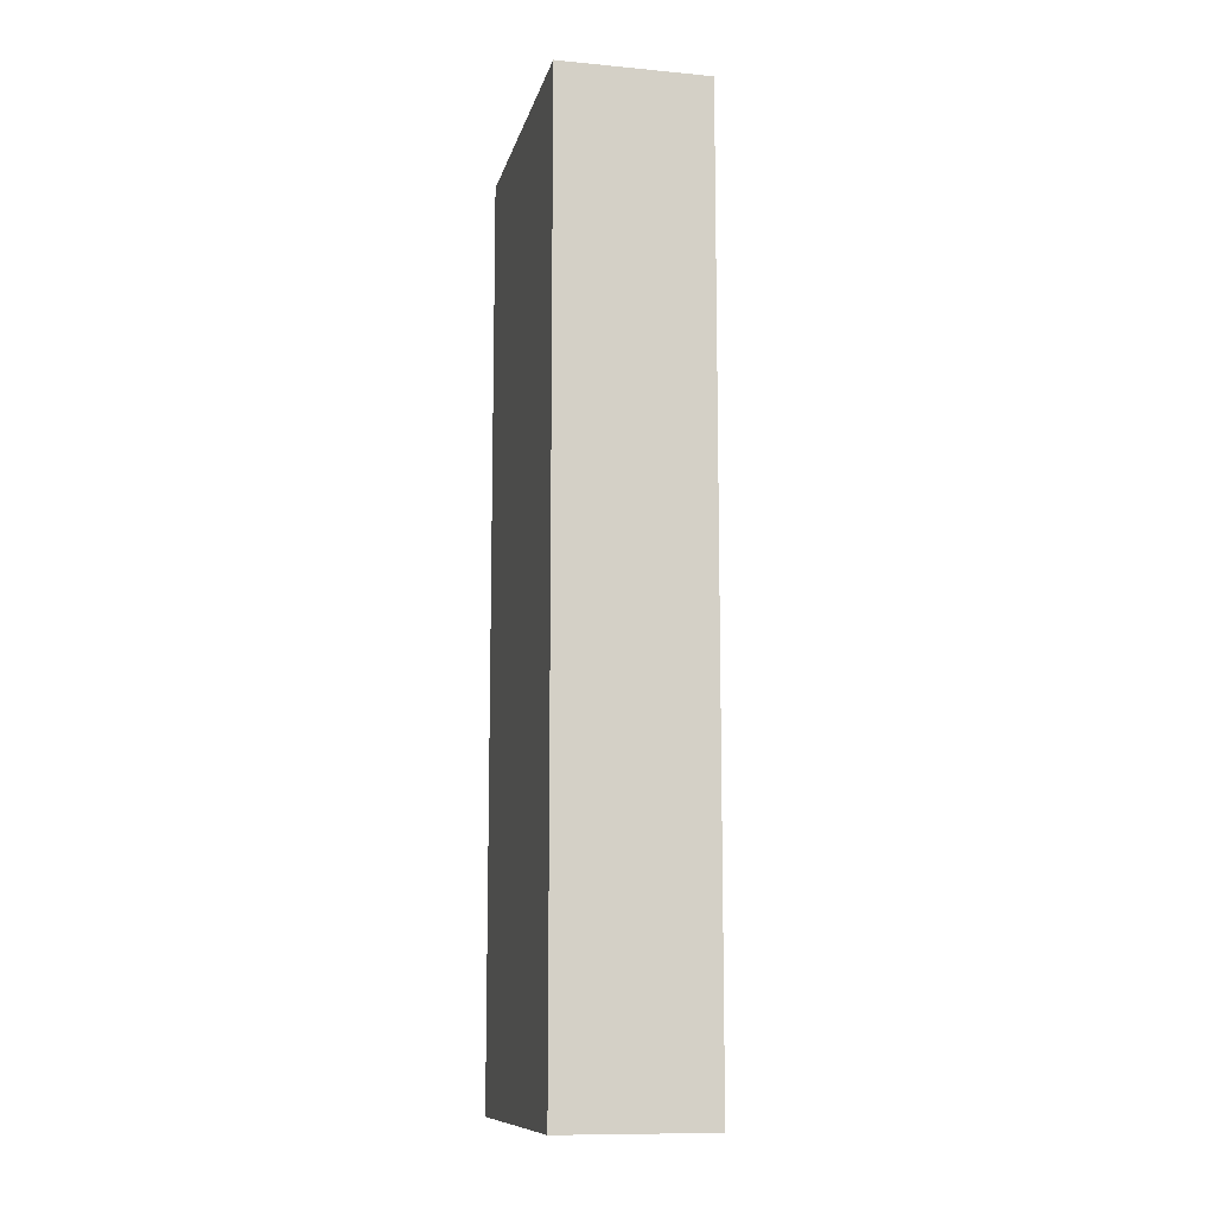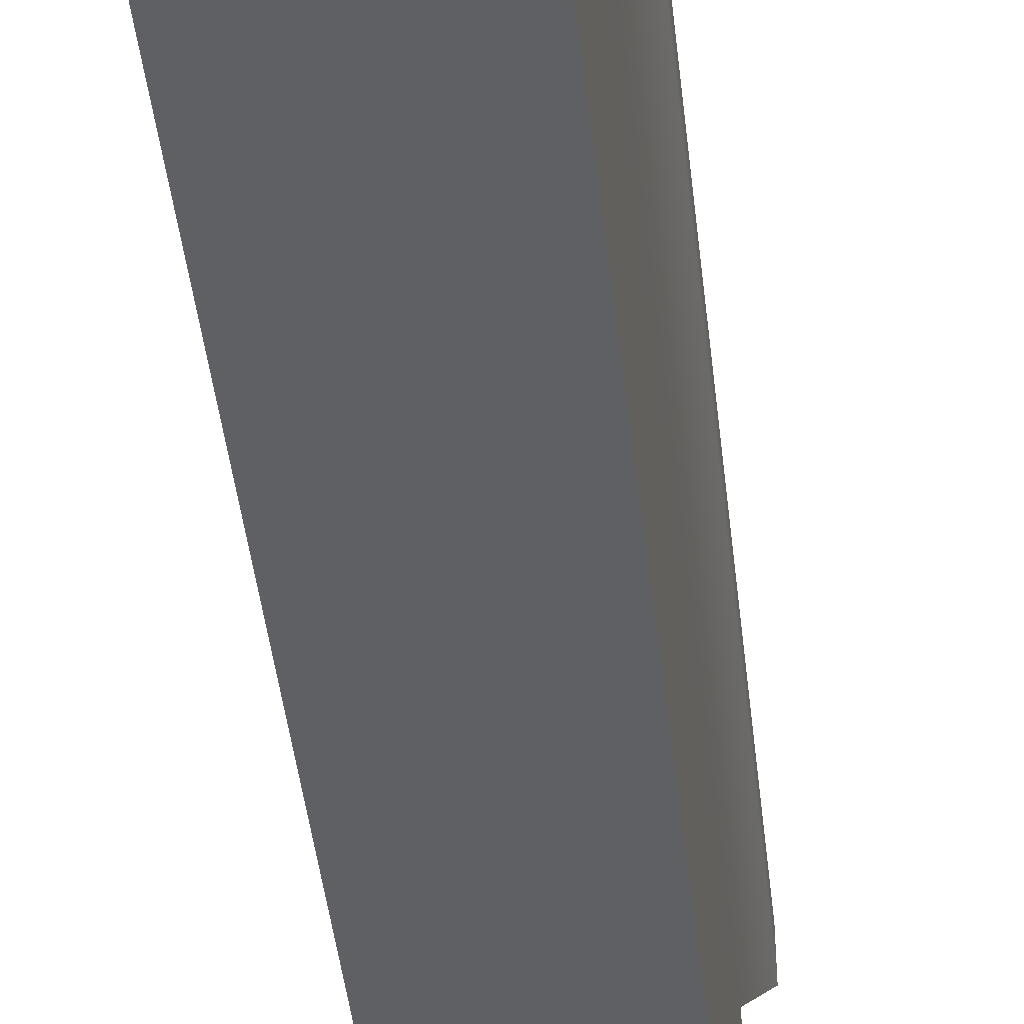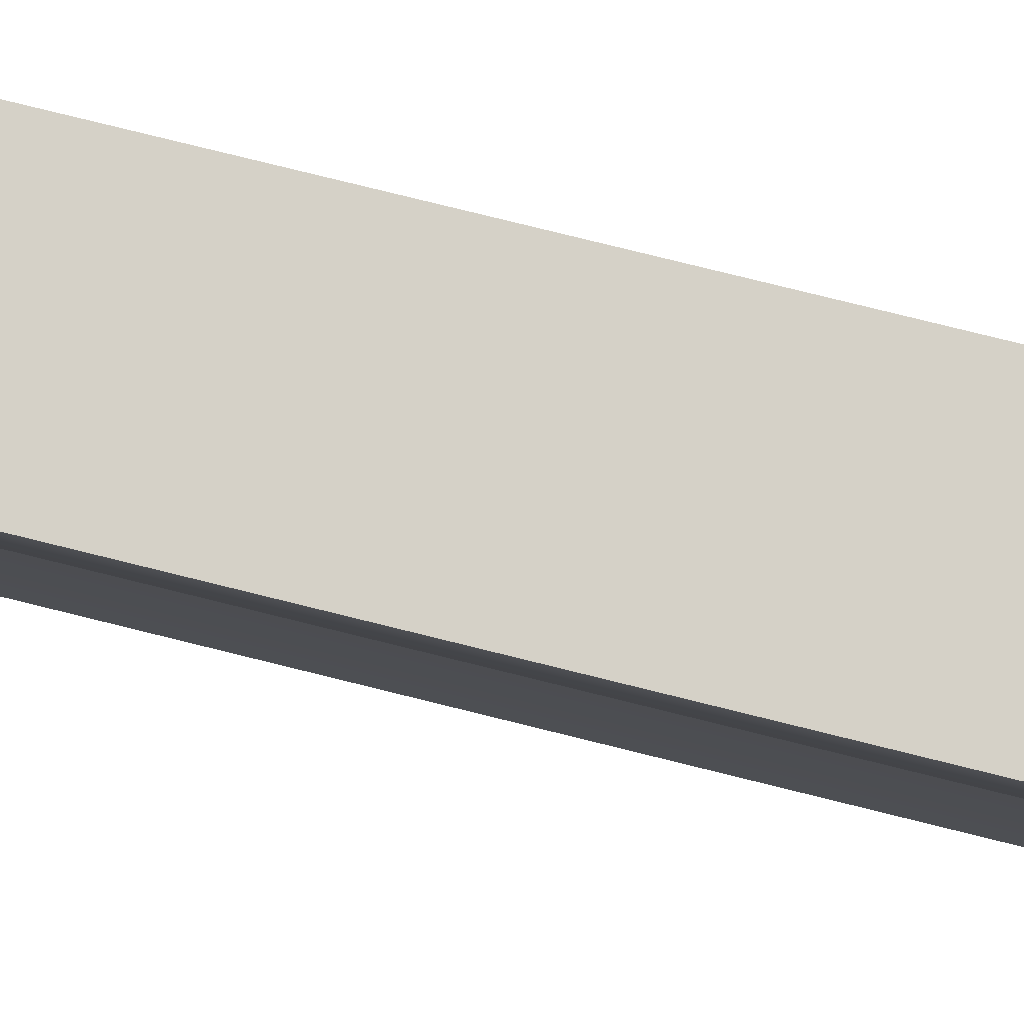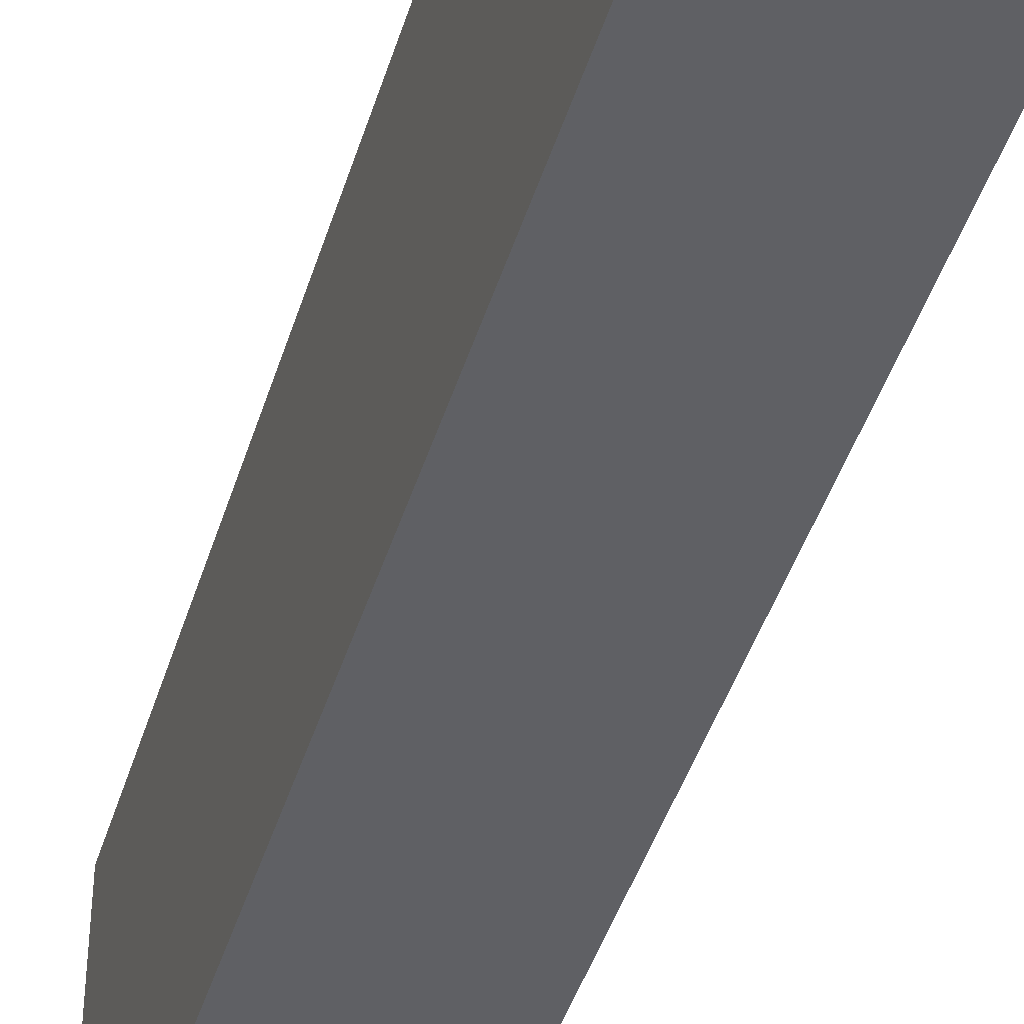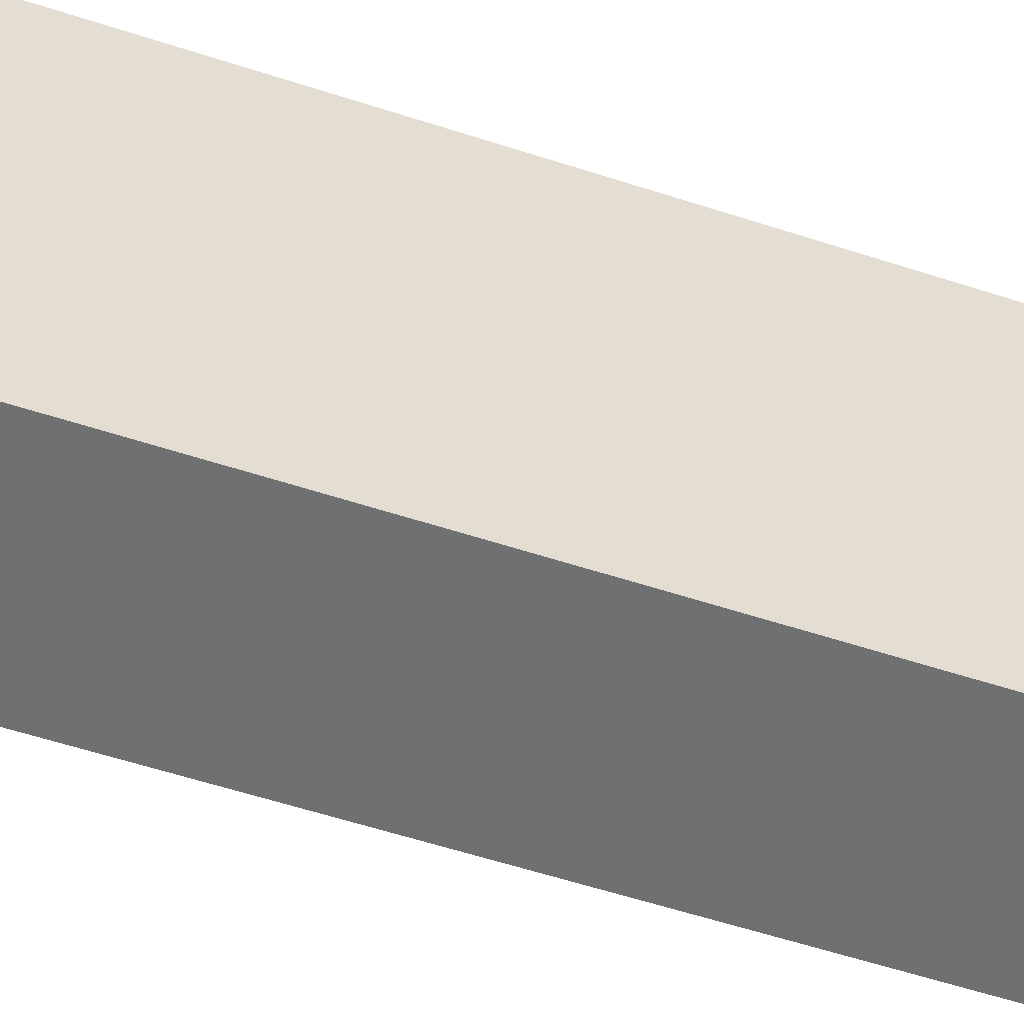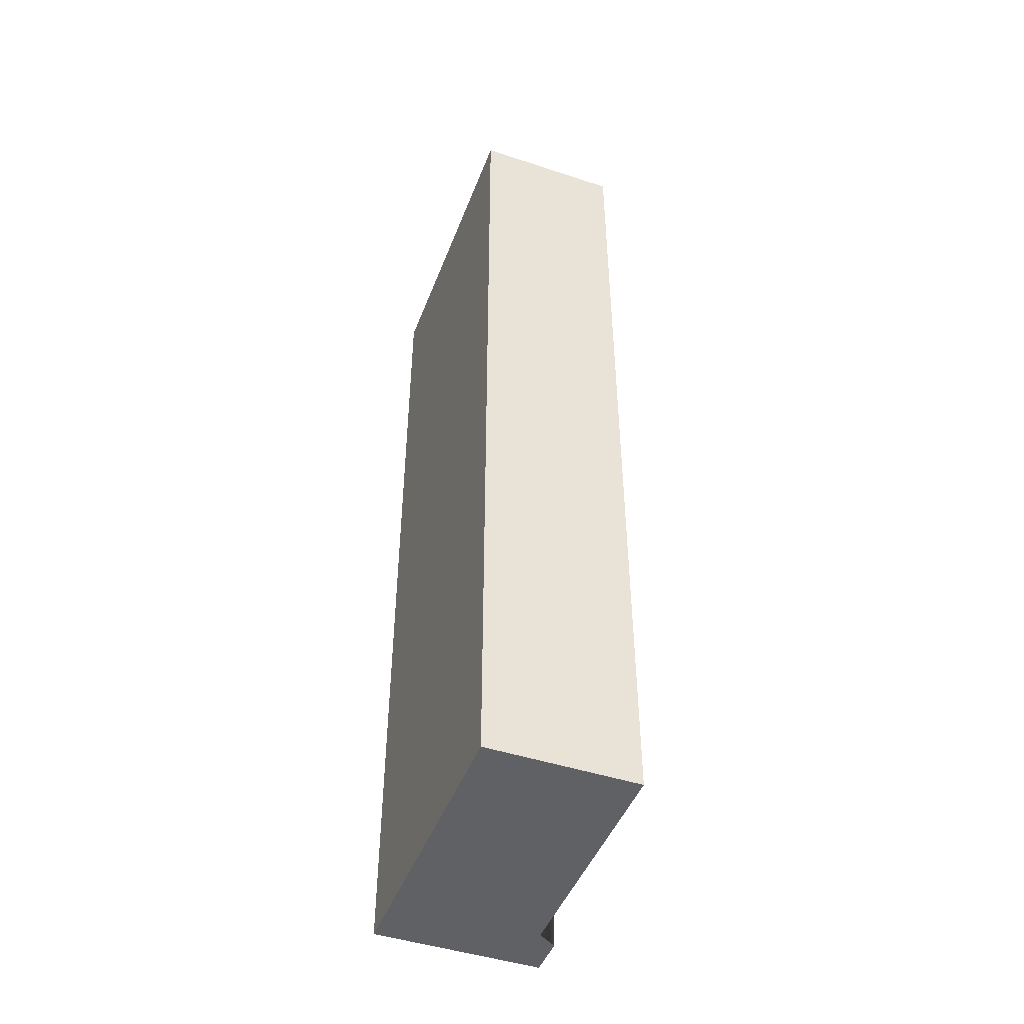
<metadata>
{"format":"obj","ext":"obj","renderer":"f3d","projection":"perspective","resolution":1024,"background":"white","views":[{"elev":-11.0,"azim":167.1,"up":"+Y"},{"elev":-44.7,"azim":-173.6,"up":"+Z"},{"elev":78.8,"azim":-76.1,"up":"+Z"},{"elev":-43.4,"azim":163.4,"up":"+Z"},{"elev":-54.9,"azim":70.7,"up":"+Z"},{"elev":-46.5,"azim":159.5,"up":"+Y"}]}
</metadata>
<code>
g default
v -6.219 3.116 -6.005
v -6.781 3.116 -6.005
v -6.219 0.00363 -6.005
v -6.781 0.00363 -6.005
v -6.219 3.116 -6.184
v -6.717 3.116 -6.184
v -6.717 0.00363 -6.184
v -6.219 0.00363 -6.184
v -6.219 0.00363 -6.143
v -6.781 0.00363 -6.143
v -6.781 3.116 -6.143
v -6.219 3.116 -6.143
v -6.219 3.116 -7.01
v -6.717 3.116 -7.01
v -6.717 0.00363 -7.01
v -6.219 0.00363 -7.01
g Door_S_Left group1
f 5 6 11 12
f 1 2 4 3
f 9 10 7 8
f 6 7 10 11
f 12 9 8 5
f 13 14 6 5
f 14 15 7 6
f 8 7 15 16
f 5 8 16 13
f 3 4 10 9
f 11 10 4 2
f 12 11 2 1
f 3 9 12 1
f 15 14 13 16

</code>
